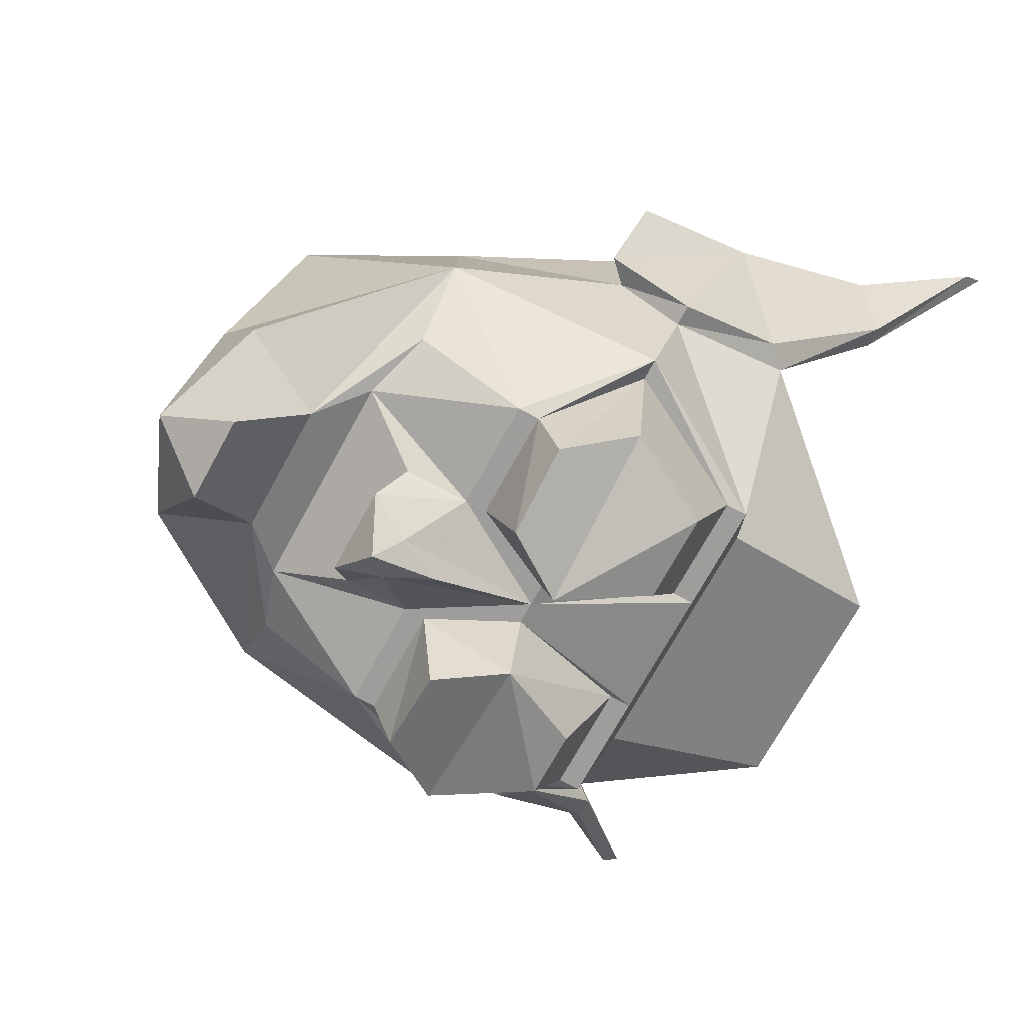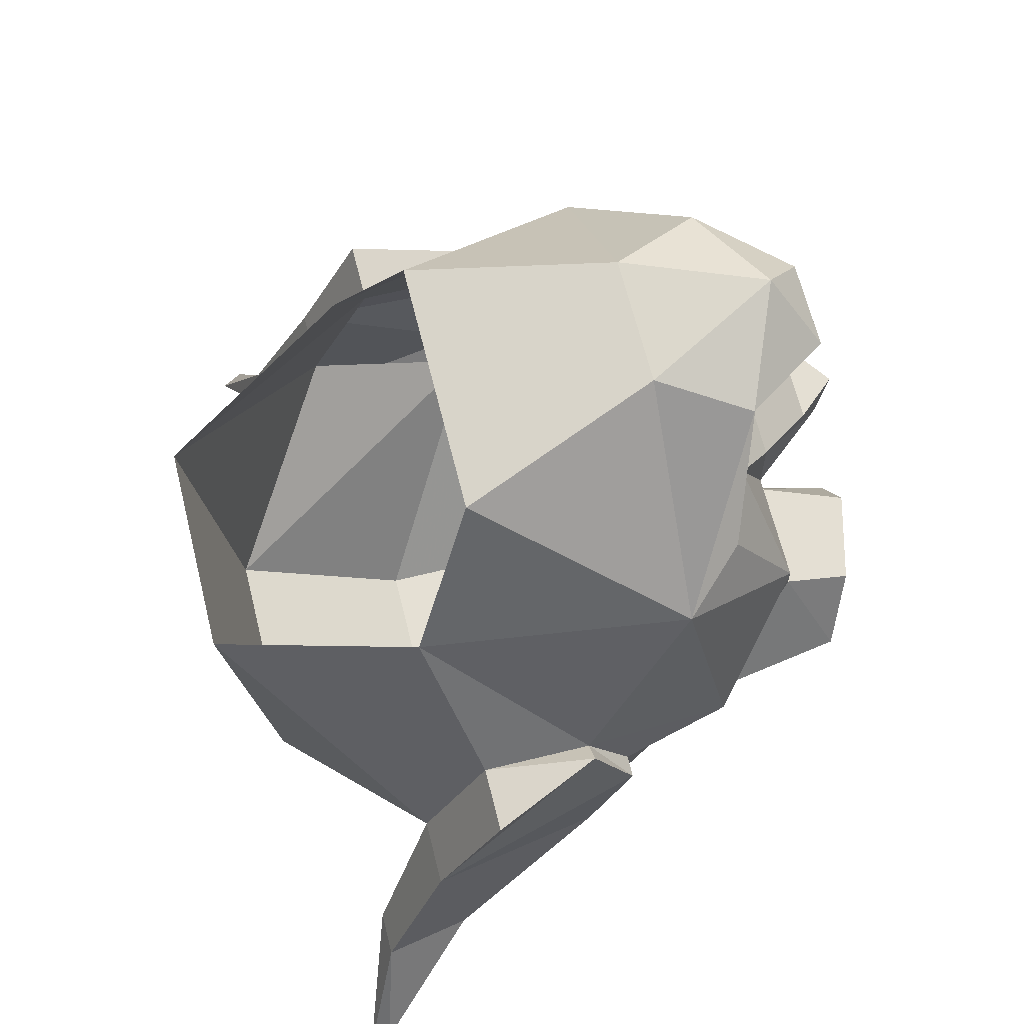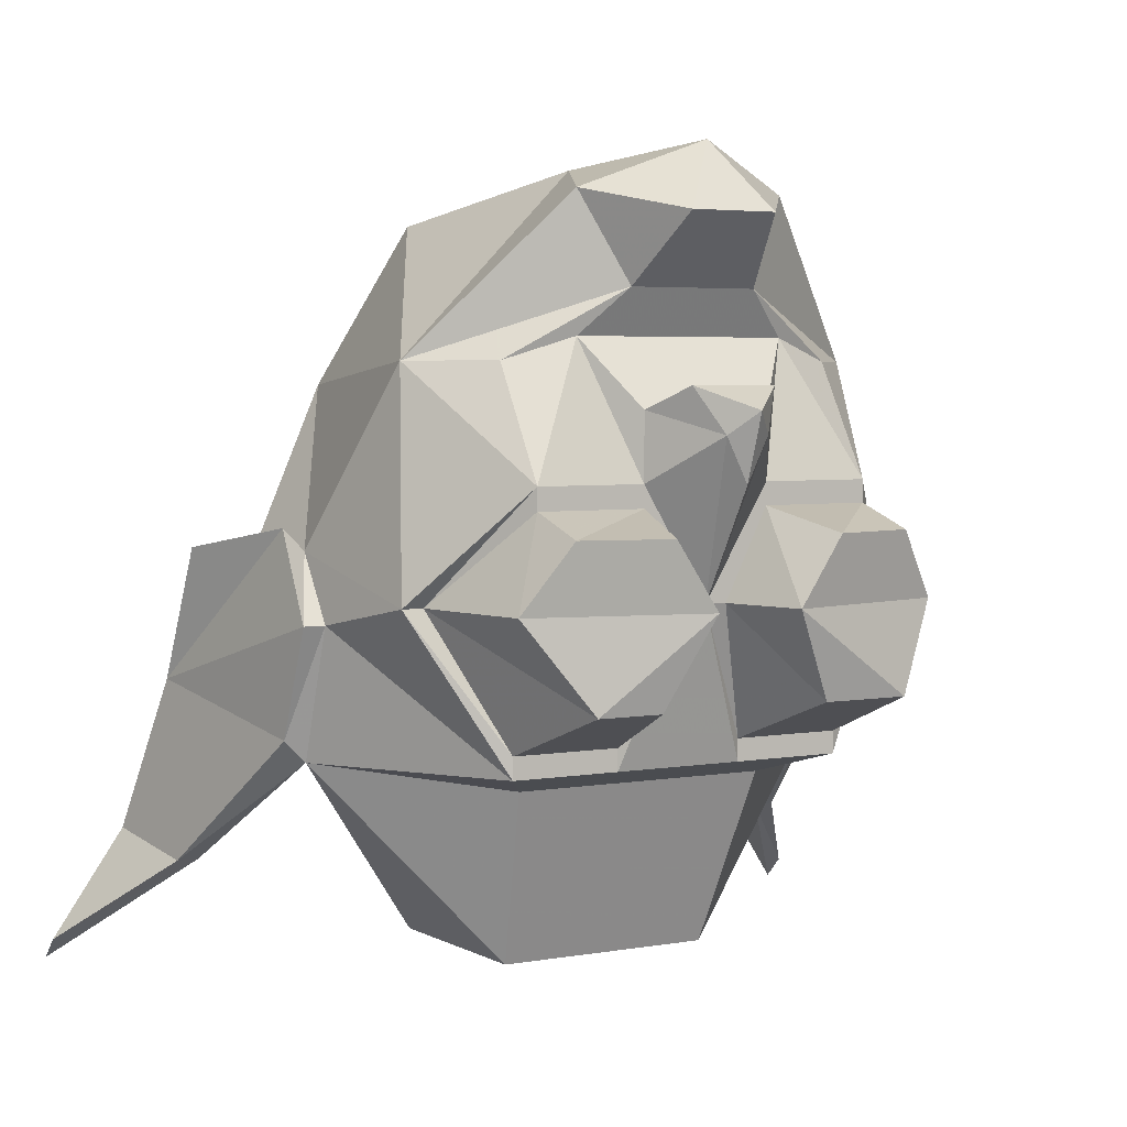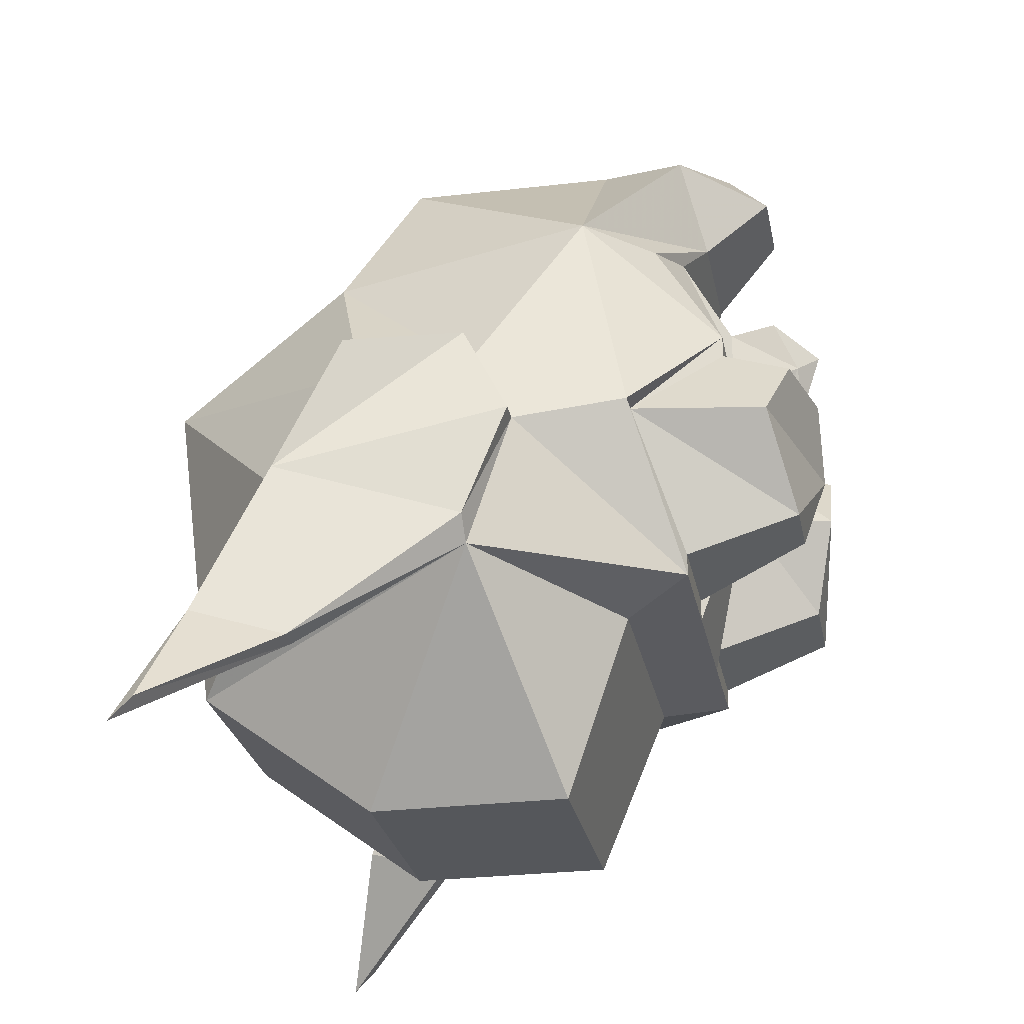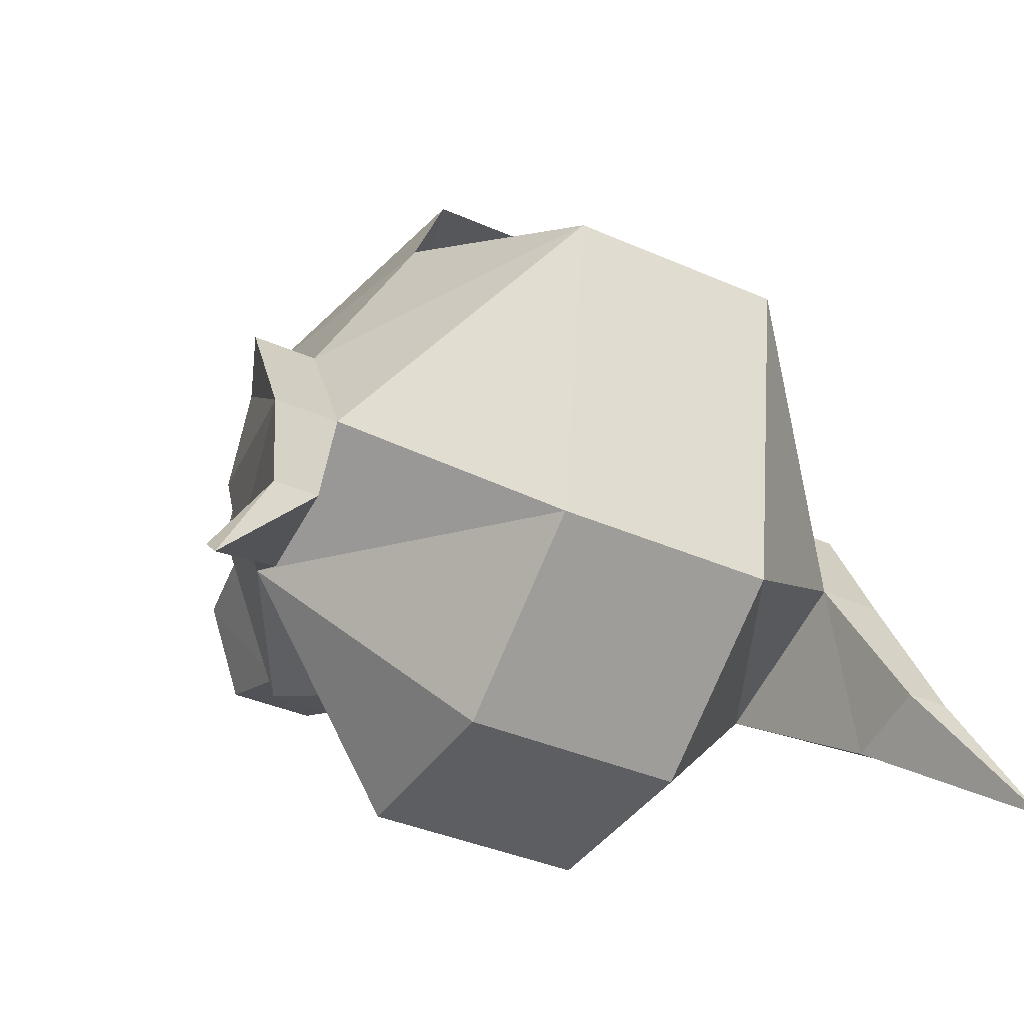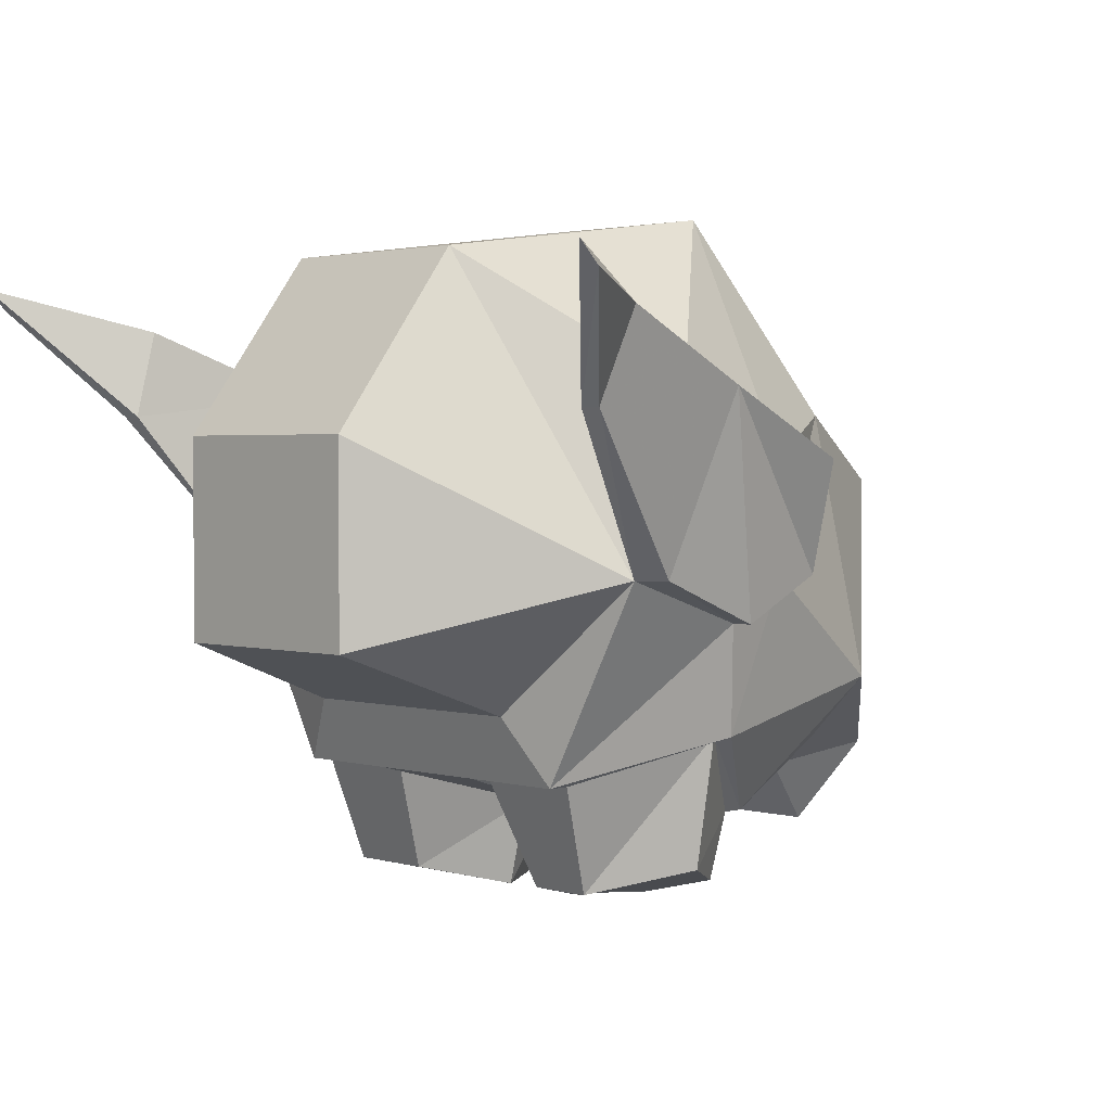
<metadata>
{"format":"obj","ext":"obj","renderer":"f3d","projection":"perspective","resolution":1024,"background":"white","views":[{"elev":-70.7,"azim":-118.6,"up":"+Z"},{"elev":65.4,"azim":76.1,"up":"+Y"},{"elev":3.9,"azim":149.4,"up":"+Y"},{"elev":-26.8,"azim":101.0,"up":"+Y"},{"elev":-37.9,"azim":-29.3,"up":"+Y"},{"elev":2.1,"azim":46.2,"up":"+Z"}]}
</metadata>
<code>
v -0.02344 -1.258 -0.3125
v -0.007812 -1.211 -0.3281
v 0 -1.211 -0.3281
v -0.02344 -1.266 -0.3125
v -0.0625 -1.258 -0.3125
v -0.0625 -1.242 -0.3516
v -0.03125 -1.242 -0.3516
v -0.01562 -1.211 -0.3594
v -0.02344 -1.18 -0.3281
v -0.02344 -1.172 -0.3281
v -0.007812 -1.156 -0.3516
v 0 -1.172 -0.3516
v 0.007812 -1.156 -0.3516
v 0.02344 -1.172 -0.3281
v 0.02344 -1.18 -0.3281
v 0.007812 -1.211 -0.3281
v 0.02344 -1.266 -0.3125
v 0.04688 -1.273 -0.2891
v -0.04688 -1.273 -0.2891
v -0.0625 -1.266 -0.3125
v -0.09375 -1.211 -0.2969
v -0.08594 -1.211 -0.2969
v -0.07812 -1.211 -0.3438
v -0.0625 -1.18 -0.3281
v -0.0625 -1.172 -0.3281
v -0.03906 -1.125 -0.3125
v -0.02344 -1.148 -0.3281
v -0.01562 -1.141 -0.3438
v 0 -1.148 -0.3594
v 0.01562 -1.141 -0.3438
v 0.02344 -1.148 -0.3281
v 0.03906 -1.125 -0.3125
v 0.0625 -1.172 -0.3281
v 0.0625 -1.18 -0.3281
v 0.0625 -1.188 -0.3516
v 0.03125 -1.188 -0.3594
v 0.01562 -1.211 -0.3594
v 0.02344 -1.258 -0.3125
v 0.0625 -1.266 -0.3125
v 0.1016 -1.266 -0.2422
v 0.03906 -1.336 -0.2656
v -0.03906 -1.336 -0.2656
v -0.1016 -1.266 -0.2422
v -0.1016 -1.219 -0.2578
v -0.1016 -1.195 -0.2422
v -0.08594 -1.133 -0.2812
v -0.0625 -1.188 -0.3516
v -0.03125 -1.188 -0.3594
v 0.0625 -1.258 -0.3125
v 0.09375 -1.211 -0.2969
v 0.1016 -1.219 -0.2578
v 0.1094 -1.258 -0.2422
v 0.125 -1.305 -0.1875
v 0.1172 -1.305 -0.1875
v 0.1016 -1.242 -0.1797
v 0.03906 -1.289 -0.1328
v 0.03906 -1.336 -0.1953
v -0.03906 -1.336 -0.1953
v -0.03906 -1.289 -0.1328
v -0.1016 -1.242 -0.1797
v -0.1172 -1.305 -0.1875
v -0.125 -1.305 -0.1875
v -0.1094 -1.258 -0.2422
v -0.1094 -1.219 -0.2578
v -0.1094 -1.188 -0.2422
v -0.1016 -1.195 -0.2031
v -0.07031 -1.141 -0.1875
v -0.04688 -1.086 -0.2109
v -0.02344 -1.07 -0.2812
v -0.03906 -1.078 -0.3125
v -0.02344 -1.109 -0.3203
v -0.0625 -1.133 -0.3047
v 0.08594 -1.211 -0.2969
v 0.05469 -1.242 -0.3516
v 0.07812 -1.211 -0.3438
v 0 -1.062 -0.3281
v 0.03906 -1.078 -0.3125
v 0.01562 -1.086 -0.3438
v -0.01562 -1.086 -0.3438
v 0.02344 -1.07 -0.2812
v 0.08594 -1.133 -0.2812
v 0.02344 -1.109 -0.3203
v 0.04688 -1.086 -0.2109
v -0.1562 -1.336 -0.1484
v -0.1328 -1.297 -0.1562
v -0.125 -1.242 -0.1797
v -0.125 -1.195 -0.2031
v -0.03906 -1.172 -0.1172
v -0.1172 -1.297 -0.1562
v -0.1562 -1.344 -0.1406
v 0.1016 -1.195 -0.2422
v 0.07031 -1.141 -0.1875
v 0.1016 -1.195 -0.2031
v 0.1094 -1.188 -0.2422
v 0.1094 -1.219 -0.2578
v 0.125 -1.242 -0.1797
v 0.1328 -1.297 -0.1562
v 0.1562 -1.336 -0.1484
v 0.1562 -1.344 -0.1406
v 0.1172 -1.297 -0.1562
v 0.125 -1.195 -0.2031
v 0.03906 -1.172 -0.1172
v 0.0625 -1.133 -0.3047
v 0.03125 -1.242 -0.3516
f 1 2 3
f 1 3 4
f 1 4 5
f 3 16 17
f 4 19 20
f 4 20 5
f 5 20 21
f 5 21 22
f 10 26 27
f 14 31 32
f 16 38 17
f 17 38 39
f 17 39 18
f 38 49 39
f 39 49 50
f 44 64 45
f 45 64 65
f 45 65 66
f 45 67 46
f 46 67 68
f 46 68 69
f 27 31 28
f 28 31 30
f 73 50 49
f 76 77 78
f 76 78 79
f 76 79 70
f 76 70 69
f 76 69 80
f 76 80 77
f 83 81 80
f 83 80 68
f 68 80 69
f 62 84 85
f 62 85 63
f 63 85 86
f 63 86 64
f 64 86 65
f 65 86 87
f 91 81 92
f 52 95 96
f 52 96 97
f 52 97 53
f 53 97 98
f 83 92 81
f 94 101 96
f 94 96 95
f 1 5 6
f 1 6 7
f 1 7 2
f 2 7 8
f 2 8 9
f 5 22 23
f 5 23 6
f 15 34 35
f 15 35 36
f 15 36 37
f 15 37 16
f 16 37 38
f 22 24 47
f 22 47 23
f 8 48 9
f 9 48 24
f 24 48 47
f 73 49 74
f 73 74 75
f 73 75 34
f 34 75 35
f 37 104 38
f 38 104 49
f 49 104 74
f 2 9 10
f 2 10 3
f 3 11 12
f 3 12 13
f 3 14 15
f 3 15 16
f 3 17 4
f 4 17 18
f 4 18 19
f 9 24 25
f 9 25 10
f 11 29 12
f 12 29 13
f 14 33 34
f 14 34 15
f 18 40 41
f 18 41 19
f 19 41 42
f 19 42 43
f 21 25 24
f 21 24 22
f 40 51 52
f 40 52 53
f 40 53 54
f 40 55 56
f 40 56 57
f 40 57 41
f 41 57 42
f 42 57 58
f 42 58 43
f 43 58 59
f 43 59 60
f 43 61 62
f 43 62 63
f 43 63 44
f 73 34 33
f 73 33 50
f 61 84 62
f 61 90 84
f 53 98 54
f 54 98 99
f 55 102 56
f 56 102 59
f 56 59 58
f 56 58 57
f 102 88 59
f 59 88 60
f 3 10 11
f 3 13 14
f 10 25 26
f 10 27 28
f 10 28 11
f 11 28 29
f 13 29 30
f 13 30 31
f 13 31 14
f 14 32 33
f 18 39 40
f 19 43 20
f 20 43 44
f 20 44 21
f 21 44 45
f 21 45 46
f 21 46 25
f 39 50 51
f 39 51 40
f 40 54 55
f 43 60 61
f 44 63 64
f 45 66 67
f 46 69 70
f 46 70 71
f 46 71 72
f 46 72 25
f 25 72 26
f 26 72 71
f 26 71 32
f 26 32 27
f 27 32 31
f 28 30 29
f 77 80 81
f 77 81 82
f 77 82 78
f 78 82 79
f 79 82 71
f 79 71 70
f 65 87 66
f 66 87 60
f 66 60 88
f 66 88 67
f 87 86 60
f 60 86 85
f 60 85 89
f 60 89 61
f 61 89 90
f 84 90 85
f 85 90 89
f 91 51 50
f 91 50 81
f 91 92 93
f 91 93 94
f 91 94 95
f 91 95 51
f 51 95 52
f 54 99 100
f 54 100 55
f 55 100 97
f 55 97 96
f 55 96 101
f 55 101 93
f 55 93 102
f 50 33 81
f 81 33 103
f 81 103 82
f 82 103 32
f 82 32 71
f 33 32 103
f 92 102 93
f 94 93 101
f 97 99 98
f 99 97 100
f 6 23 8
f 6 8 7
f 23 47 8
f 8 47 48
f 35 75 37
f 35 37 36
f 75 74 37
f 37 74 104

</code>
